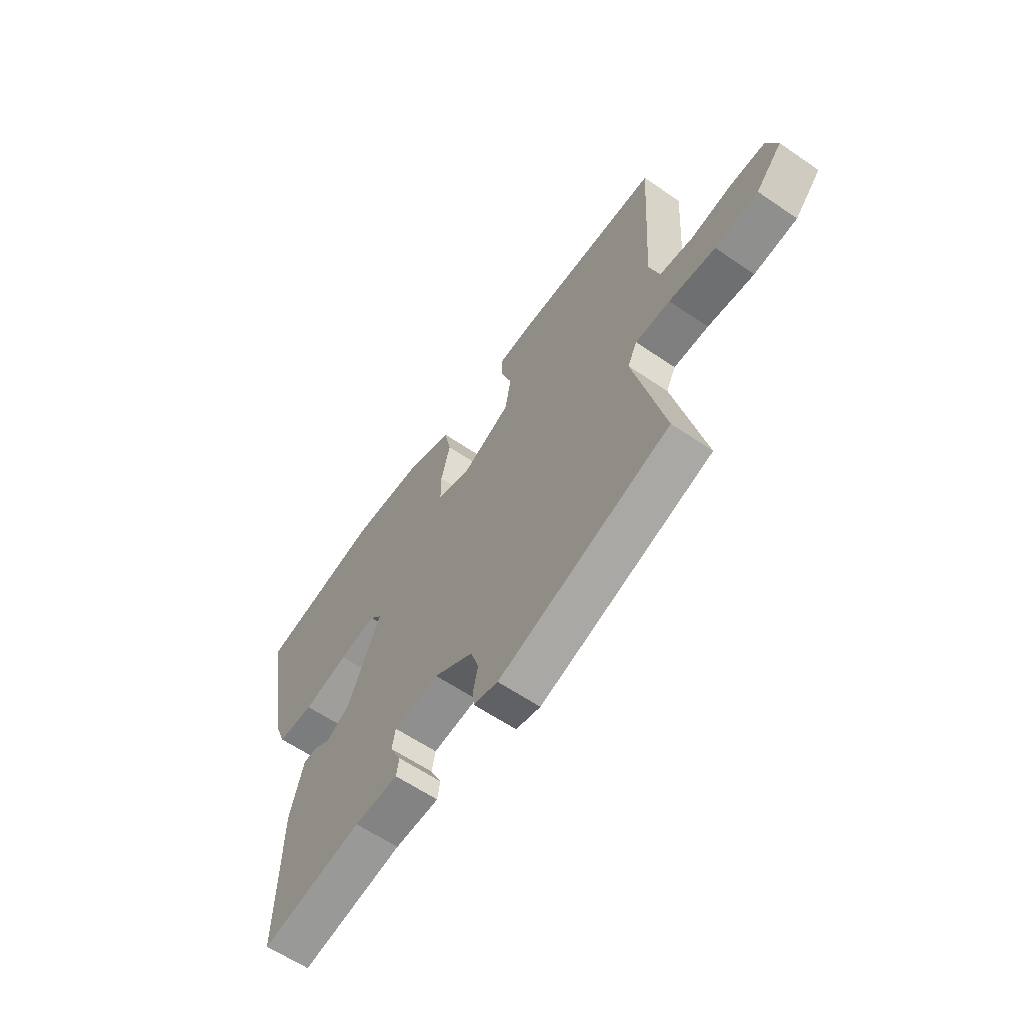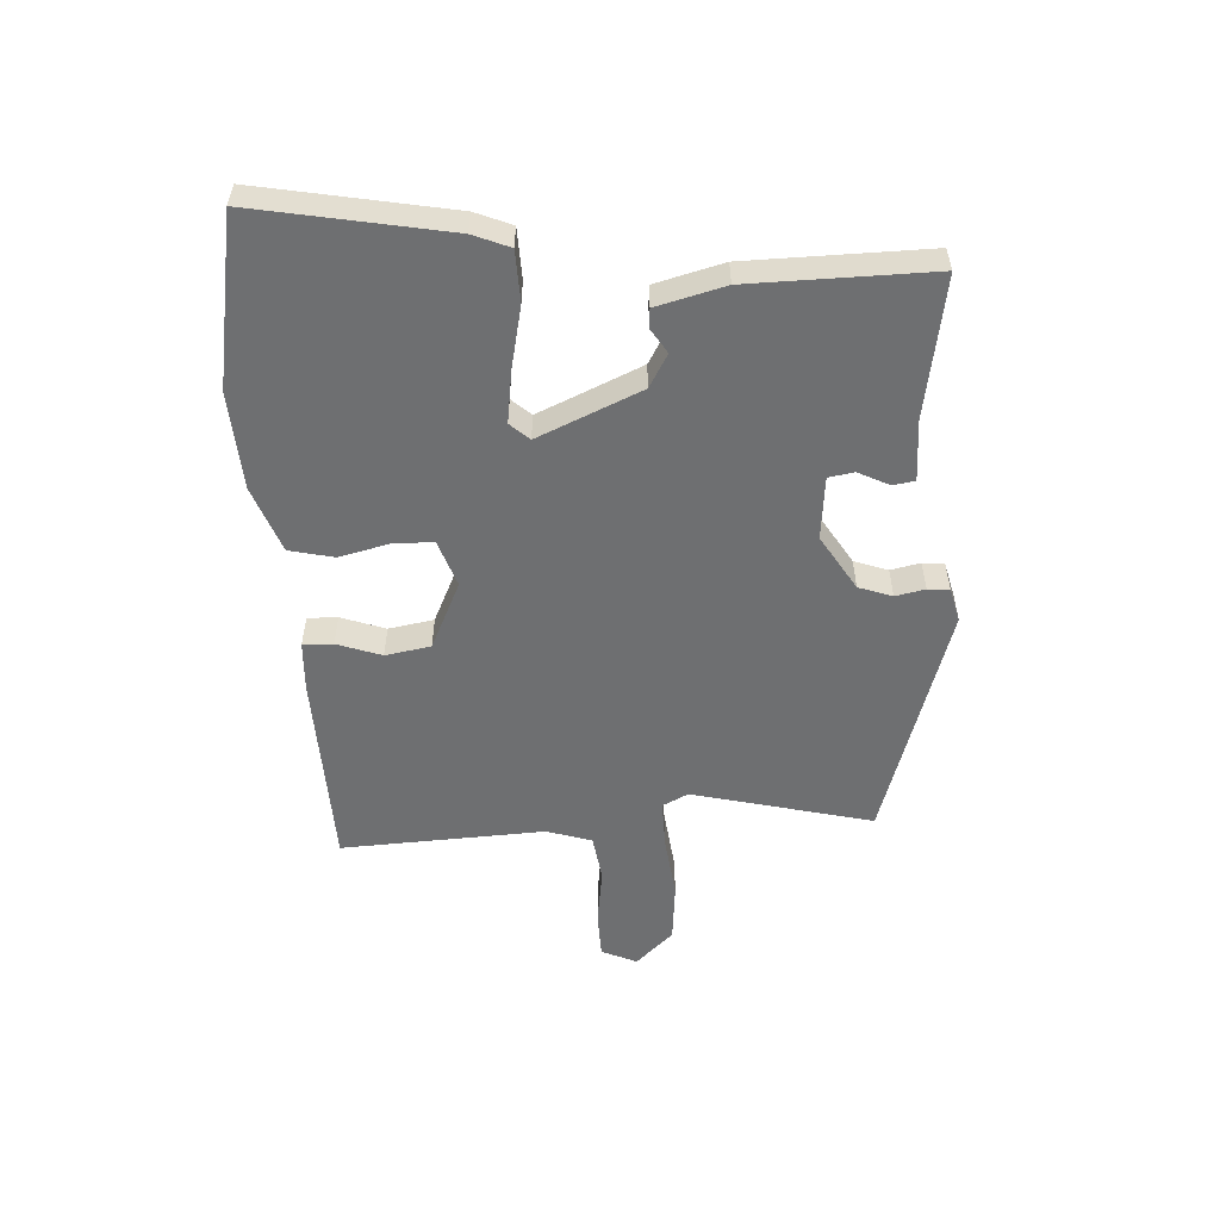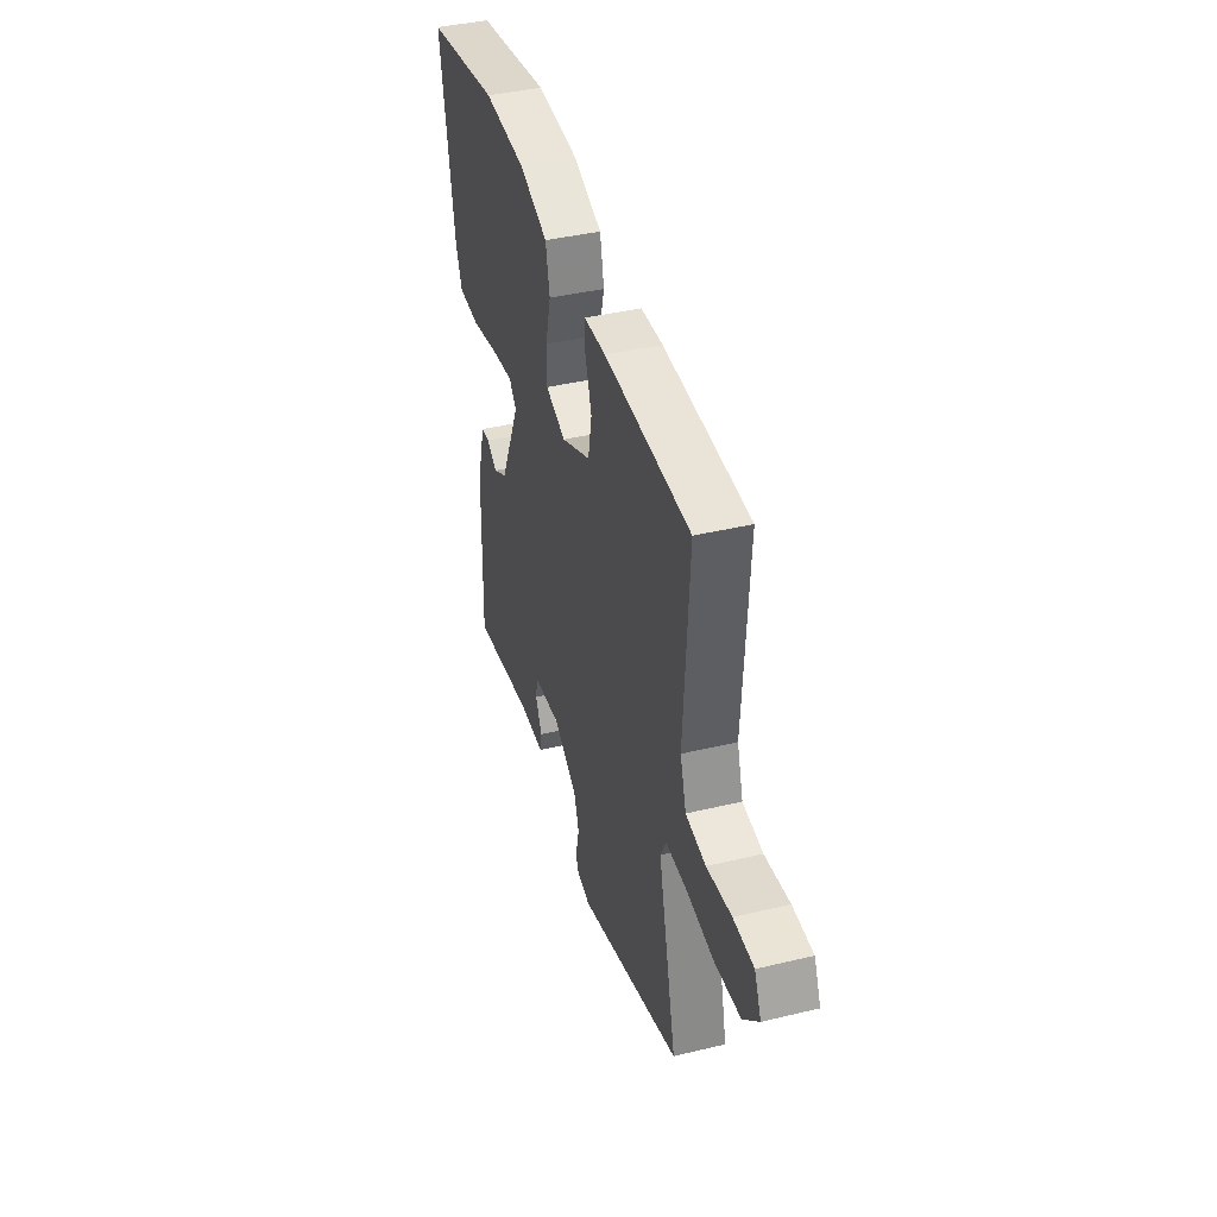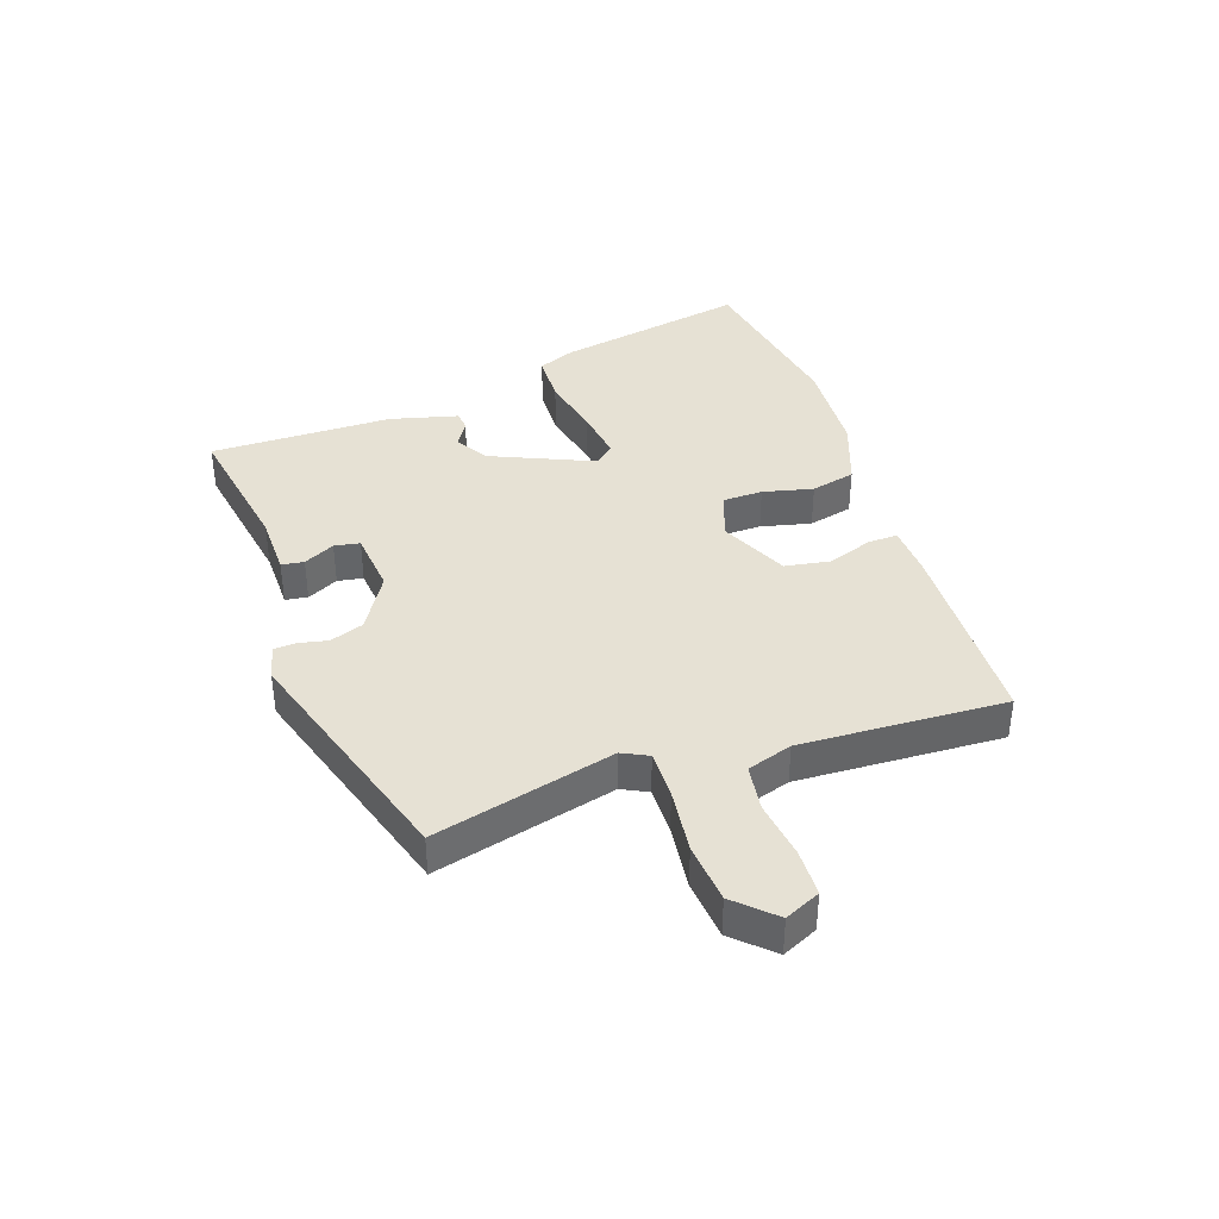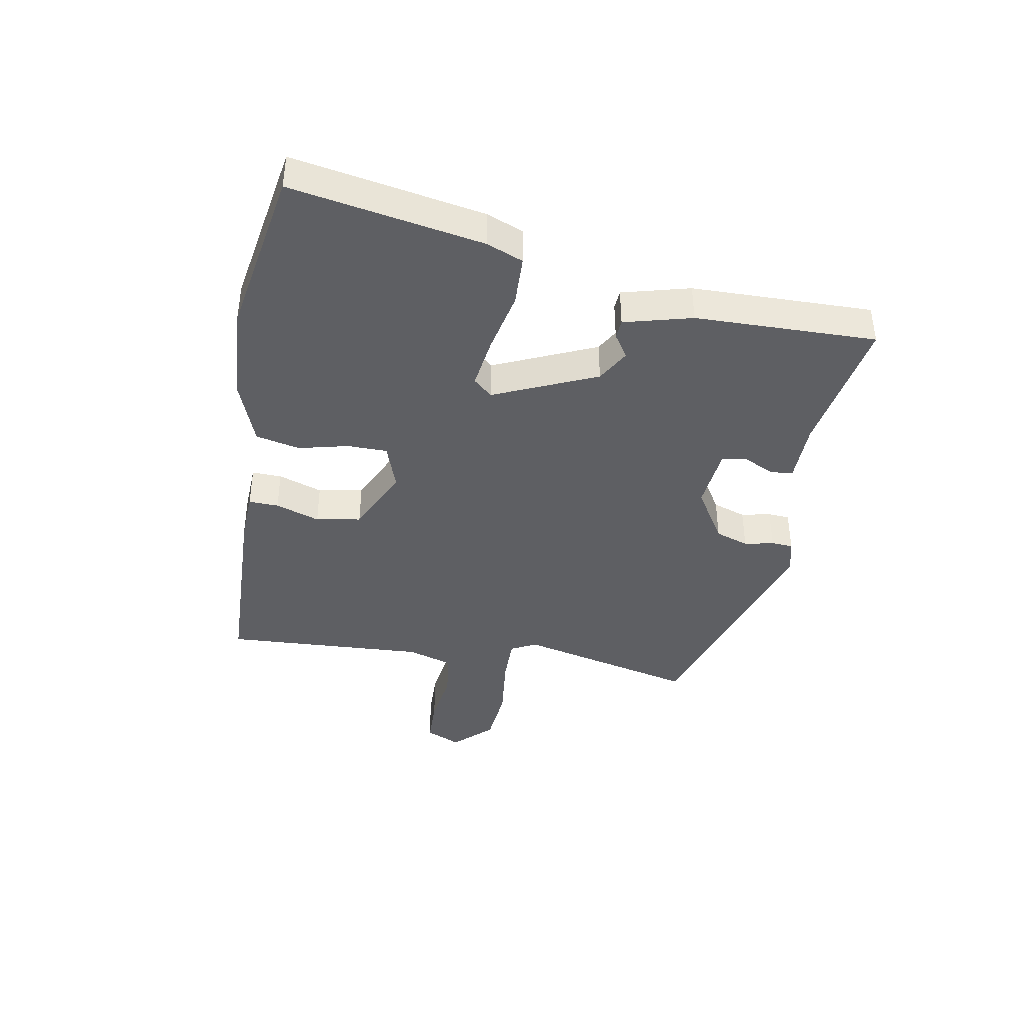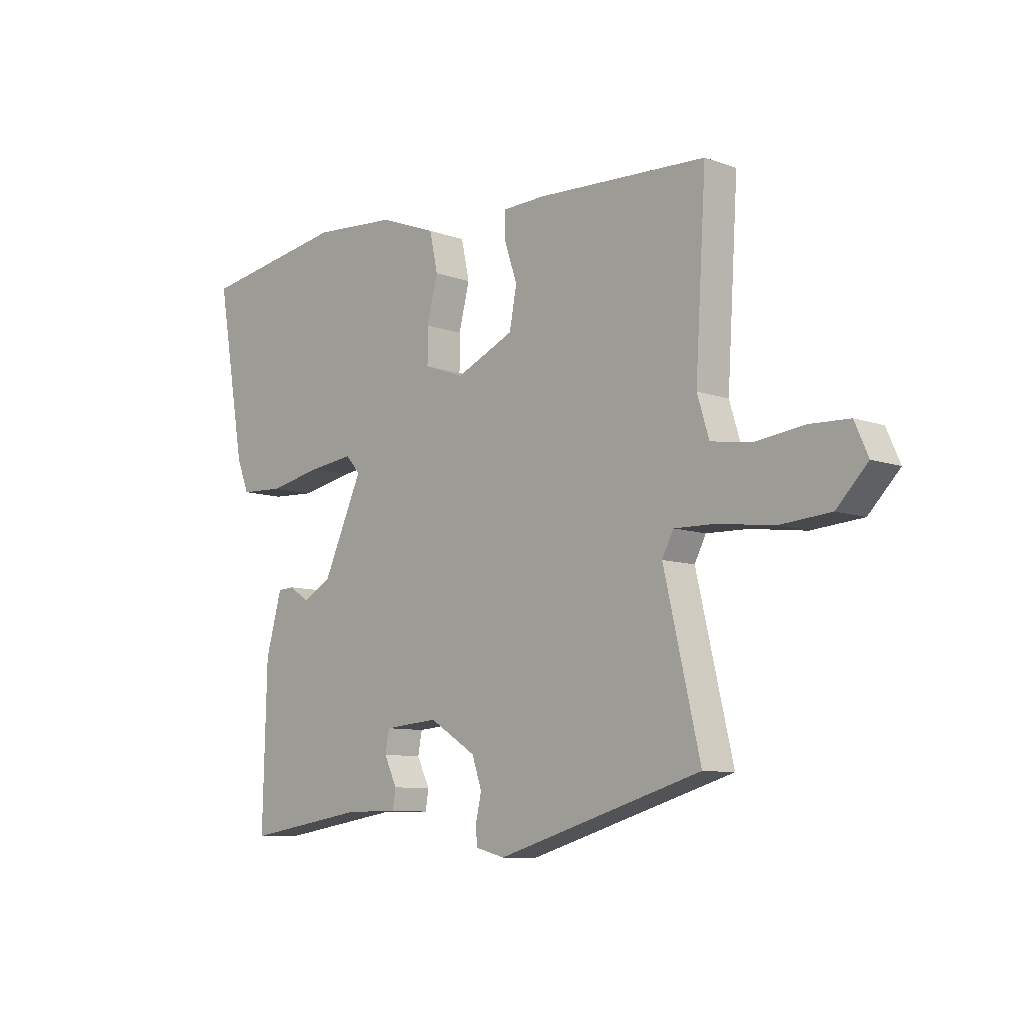
<metadata>
{"format":"obj","ext":"obj","renderer":"f3d","projection":"perspective","resolution":1024,"background":"white","views":[{"elev":-61.1,"azim":-124.9,"up":"+Z"},{"elev":-54.6,"azim":92.5,"up":"+Y"},{"elev":40.2,"azim":-106.5,"up":"+Z"},{"elev":39.1,"azim":-109.8,"up":"+Y"},{"elev":-40.6,"azim":79.3,"up":"+Y"},{"elev":-8.9,"azim":-134.0,"up":"+Z"}]}
</metadata>
<code>
v 0.465 0.07 -0.494
v 0.23 0.07 -0.457
v 0.128 0.07 -0.457
v 0.122 0.07 -0.42
v 0.147 0.07 -0.368
v 0.139 0.07 -0.326
v 0.034 0.07 -0.317
v -0.057 0.07 -0.374
v -0.076 0.07 -0.43
v -0.065 0.07 -0.479
v -0.067 0.07 -0.515
v -0.124 0.07 -0.53
v -0.521 0.07 -0.412
v -0.451 0.07 -0.112
v -0.473 0.07 -0.069
v -0.553 0.07 -0.071
v -0.66 0.07 -0.085
v -0.759 0.07 -0.077
v -0.819 0.07 -0.015
v -0.793 0.07 0.044
v -0.715 0.07 0.047
v -0.62 0.07 0.035
v -0.543 0.07 0.047
v -0.52 0.07 0.122
v -0.541 0.07 0.461
v -0.211 0.07 0.476
v -0.127 0.07 0.473
v -0.128 0.07 0.423
v -0.153 0.07 0.349
v -0.139 0.07 0.274
v -0.026 0.07 0.223
v 0.052 0.07 0.251
v 0.052 0.07 0.318
v 0.031 0.07 0.401
v 0.047 0.07 0.475
v 0.157 0.07 0.517
v 0.32 0.07 0.529
v 0.604 0.07 0.483
v 0.549 0.07 0.163
v 0.525 0.07 0.102
v 0.441 0.07 0.098
v 0.336 0.07 0.119
v 0.25 0.07 0.13
v 0.222 0.07 0.098
v 0.299 0.07 -0.072
v 0.354 0.07 -0.103
v 0.394 0.07 -0.077
v 0.426 0.07 -0.079
v 0.457 0.07 -0.192
v 0.465 0 -0.494
v 0.23 0 -0.457
v 0.128 0 -0.457
v 0.122 0 -0.42
v 0.147 0 -0.368
v 0.139 0 -0.326
v 0.034 0 -0.317
v -0.057 0 -0.374
v -0.076 0 -0.43
v -0.065 0 -0.479
v -0.067 0 -0.515
v -0.124 0 -0.53
v -0.521 0 -0.412
v -0.451 0 -0.112
v -0.473 0 -0.069
v -0.553 0 -0.071
v -0.66 0 -0.085
v -0.759 0 -0.077
v -0.819 0 -0.015
v -0.793 0 0.044
v -0.715 0 0.047
v -0.62 0 0.035
v -0.543 0 0.047
v -0.52 0 0.122
v -0.541 0 0.461
v -0.211 0 0.476
v -0.127 0 0.473
v -0.128 0 0.423
v -0.153 0 0.349
v -0.139 0 0.274
v -0.026 0 0.223
v 0.052 0 0.251
v 0.052 0 0.318
v 0.031 0 0.401
v 0.047 0 0.475
v 0.157 0 0.517
v 0.32 0 0.529
v 0.604 0 0.483
v 0.549 0 0.163
v 0.525 0 0.102
v 0.441 0 0.098
v 0.336 0 0.119
v 0.25 0 0.13
v 0.222 0 0.098
v 0.299 0 -0.072
v 0.354 0 -0.103
v 0.394 0 -0.077
v 0.426 0 -0.079
v 0.457 0 -0.192
f 49 1 2
f 48 49 2
f 47 48 2
f 46 47 2
f 3 4 5
f 2 3 5
f 46 2 5
f 45 46 5
f 44 45 5 6
f 40 41 42
f 39 40 42
f 38 39 42
f 37 38 42
f 36 37 42
f 35 36 42
f 34 35 42
f 33 34 42
f 32 33 42 43
f 31 32 43 44
f 27 28 29
f 26 27 29
f 25 26 29
f 24 25 29
f 23 24 29 30
f 20 21 22
f 19 20 22
f 18 19 22
f 17 18 22
f 16 17 22
f 15 16 22 23
f 12 13 14
f 11 12 14
f 10 11 14
f 9 10 14
f 8 9 14 15
f 30 31 44
f 23 30 44
f 15 23 44
f 8 15 44
f 7 8 44
f 6 7 44
f 51 50 98
f 51 98 97
f 51 97 96
f 51 96 95
f 54 53 52
f 54 52 51
f 54 51 95
f 54 95 94
f 55 54 94 93
f 91 90 89
f 91 89 88
f 91 88 87
f 91 87 86
f 91 86 85
f 91 85 84
f 91 84 83
f 91 83 82
f 92 91 82 81
f 93 92 81 80
f 78 77 76
f 78 76 75
f 78 75 74
f 78 74 73
f 79 78 73 72
f 71 70 69
f 71 69 68
f 71 68 67
f 71 67 66
f 71 66 65
f 72 71 65 64
f 63 62 61
f 63 61 60
f 63 60 59
f 63 59 58
f 64 63 58 57
f 93 80 79
f 93 79 72
f 93 72 64
f 93 64 57
f 93 57 56
f 93 56 55
f 1 50 51 2
f 2 51 52 3
f 3 52 53 4
f 4 53 54 5
f 5 54 55 6
f 6 55 56 7
f 7 56 57 8
f 8 57 58 9
f 9 58 59 10
f 10 59 60 11
f 11 60 61 12
f 12 61 62 13
f 13 62 63 14
f 14 63 64 15
f 15 64 65 16
f 16 65 66 17
f 17 66 67 18
f 18 67 68 19
f 19 68 69 20
f 20 69 70 21
f 21 70 71 22
f 22 71 72 23
f 23 72 73 24
f 24 73 74 25
f 25 74 75 26
f 26 75 76 27
f 27 76 77 28
f 28 77 78 29
f 29 78 79 30
f 30 79 80 31
f 31 80 81 32
f 32 81 82 33
f 33 82 83 34
f 34 83 84 35
f 35 84 85 36
f 36 85 86 37
f 37 86 87 38
f 38 87 88 39
f 39 88 89 40
f 40 89 90 41
f 41 90 91 42
f 42 91 92 43
f 43 92 93 44
f 44 93 94 45
f 45 94 95 46
f 46 95 96 47
f 47 96 97 48
f 48 97 98 49
f 49 98 50 1

</code>
